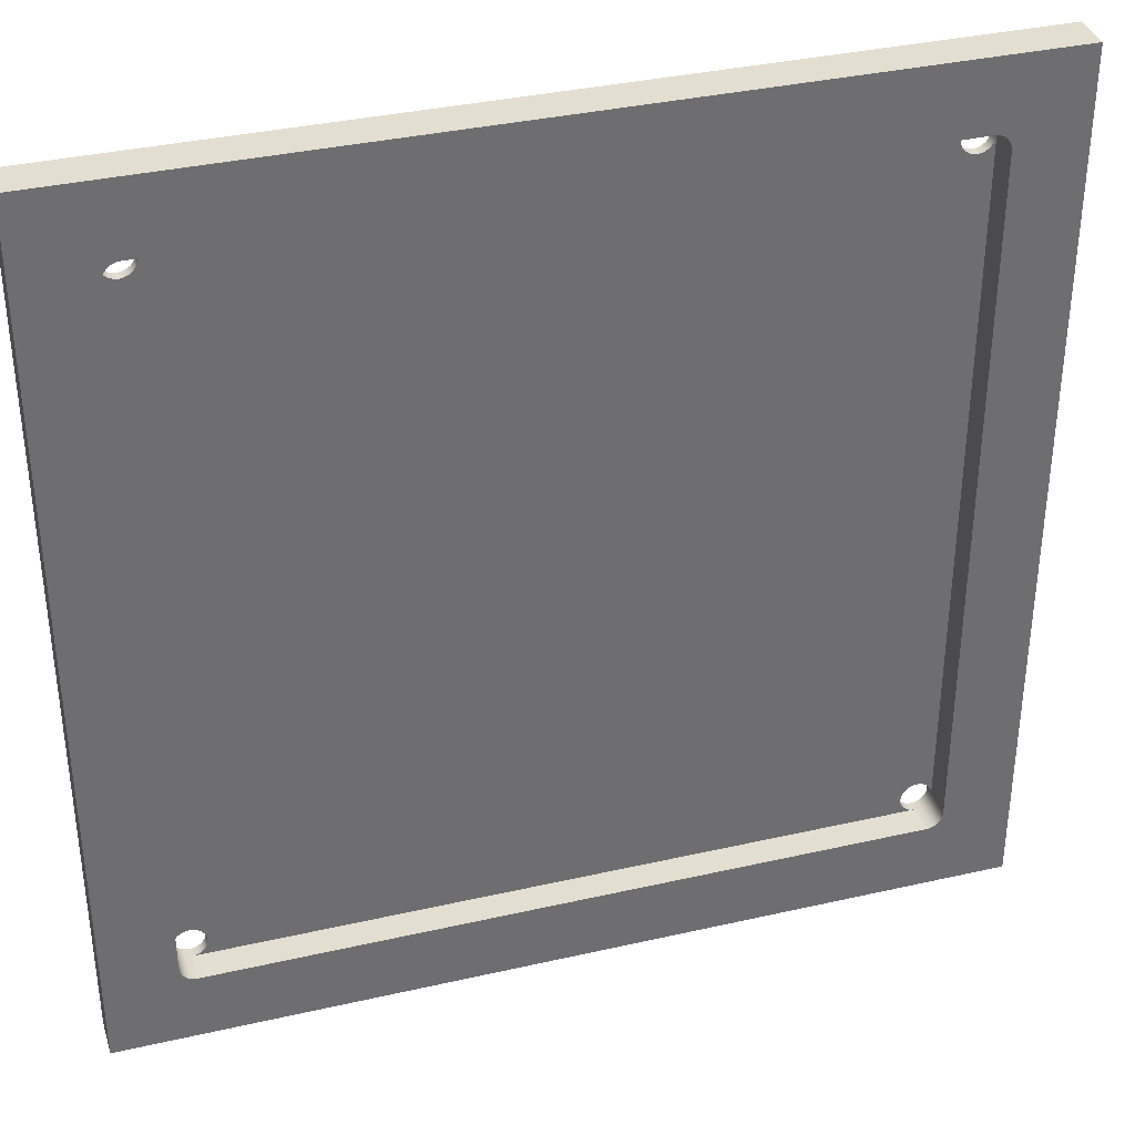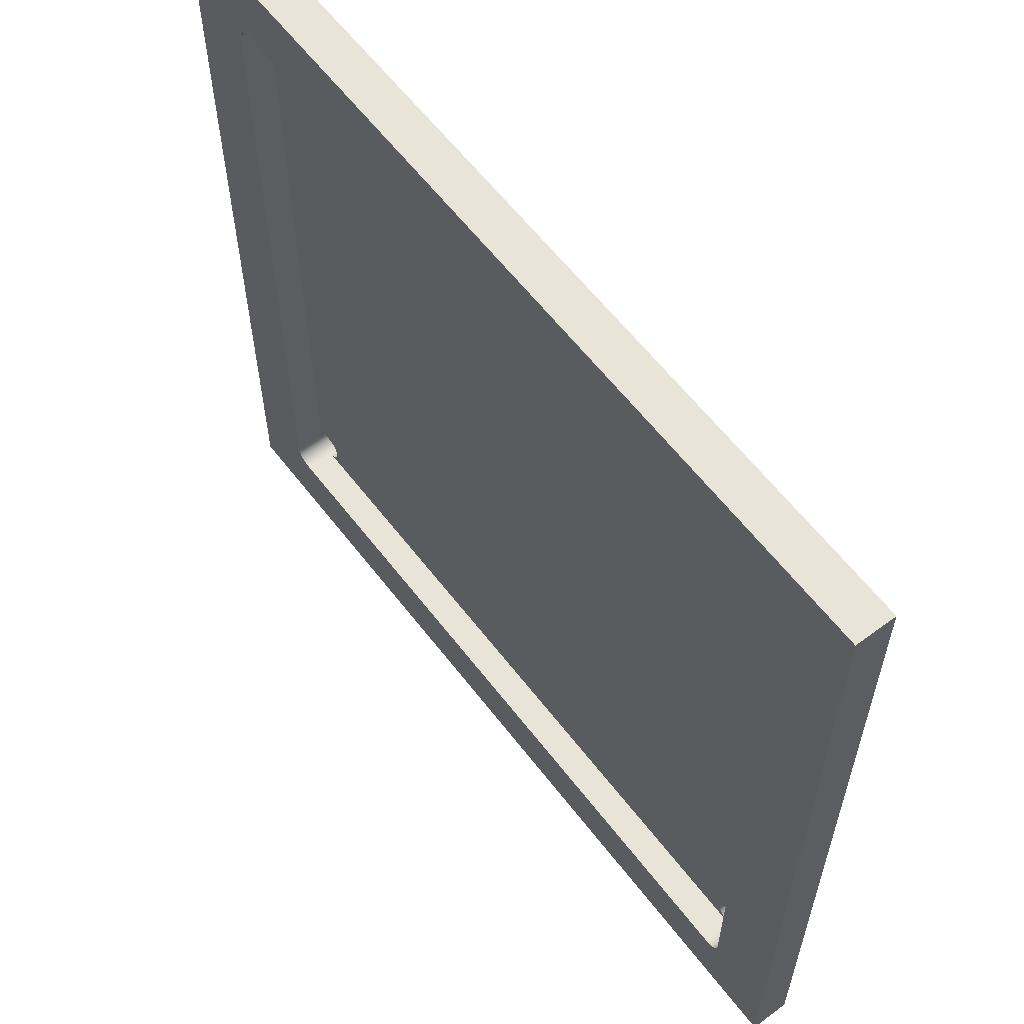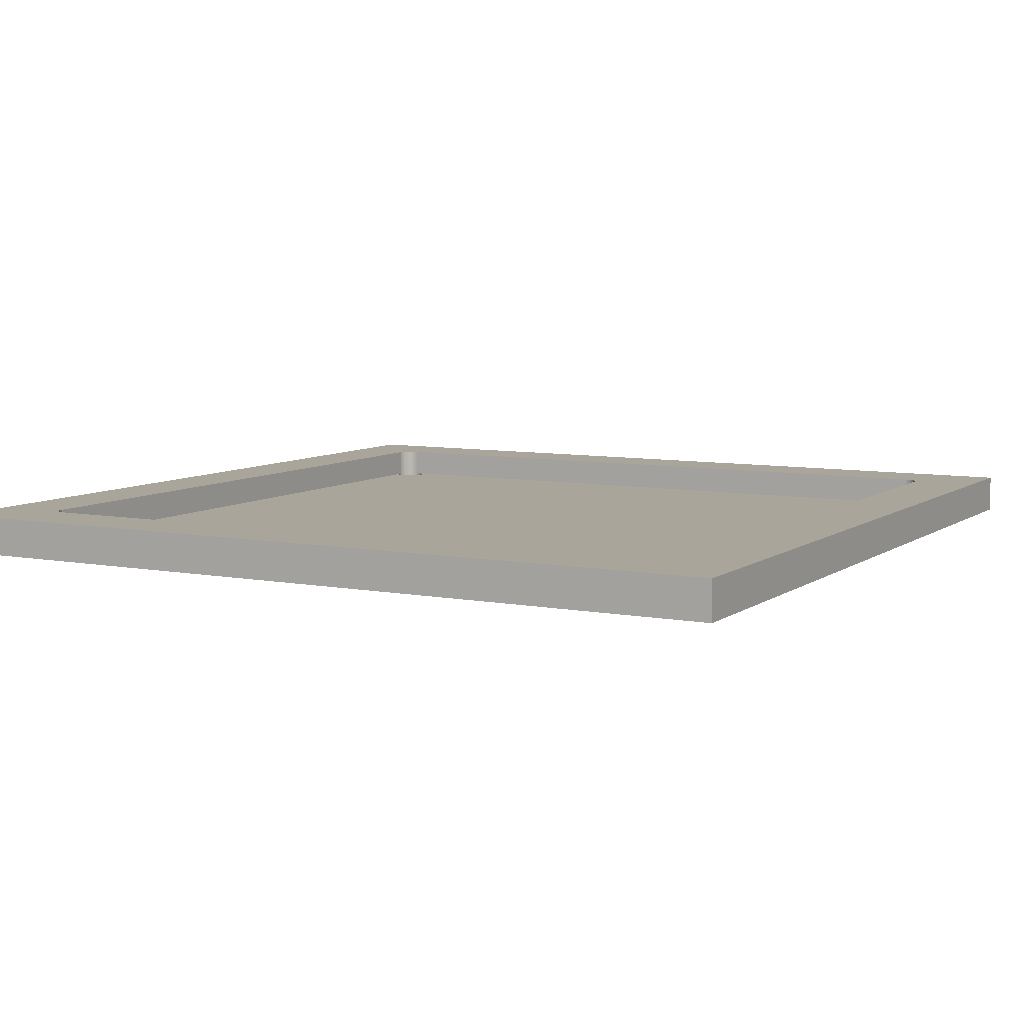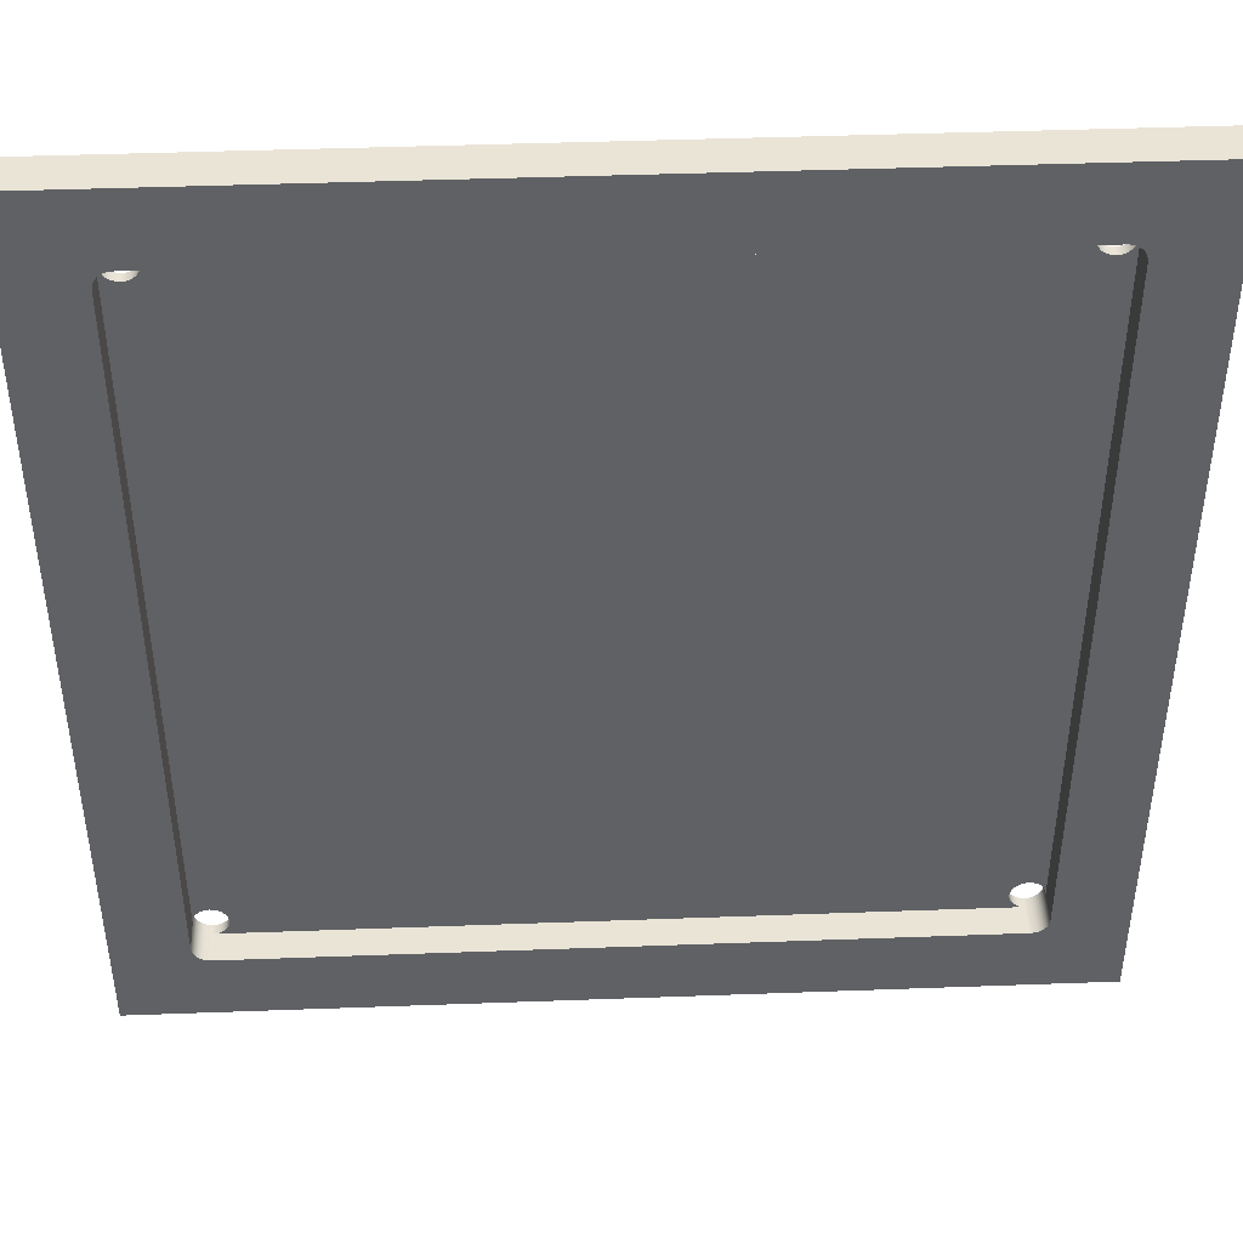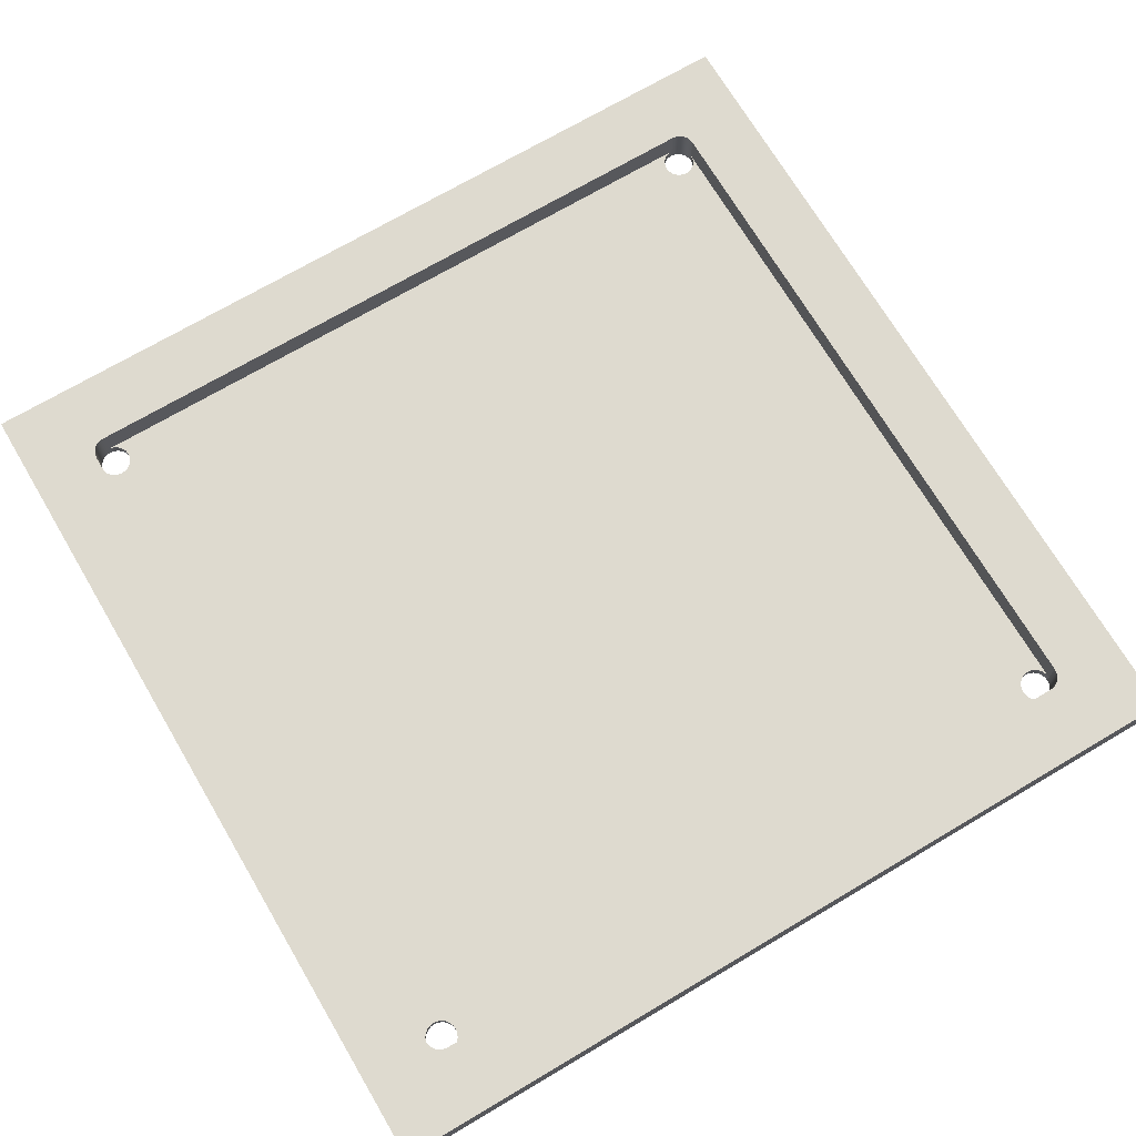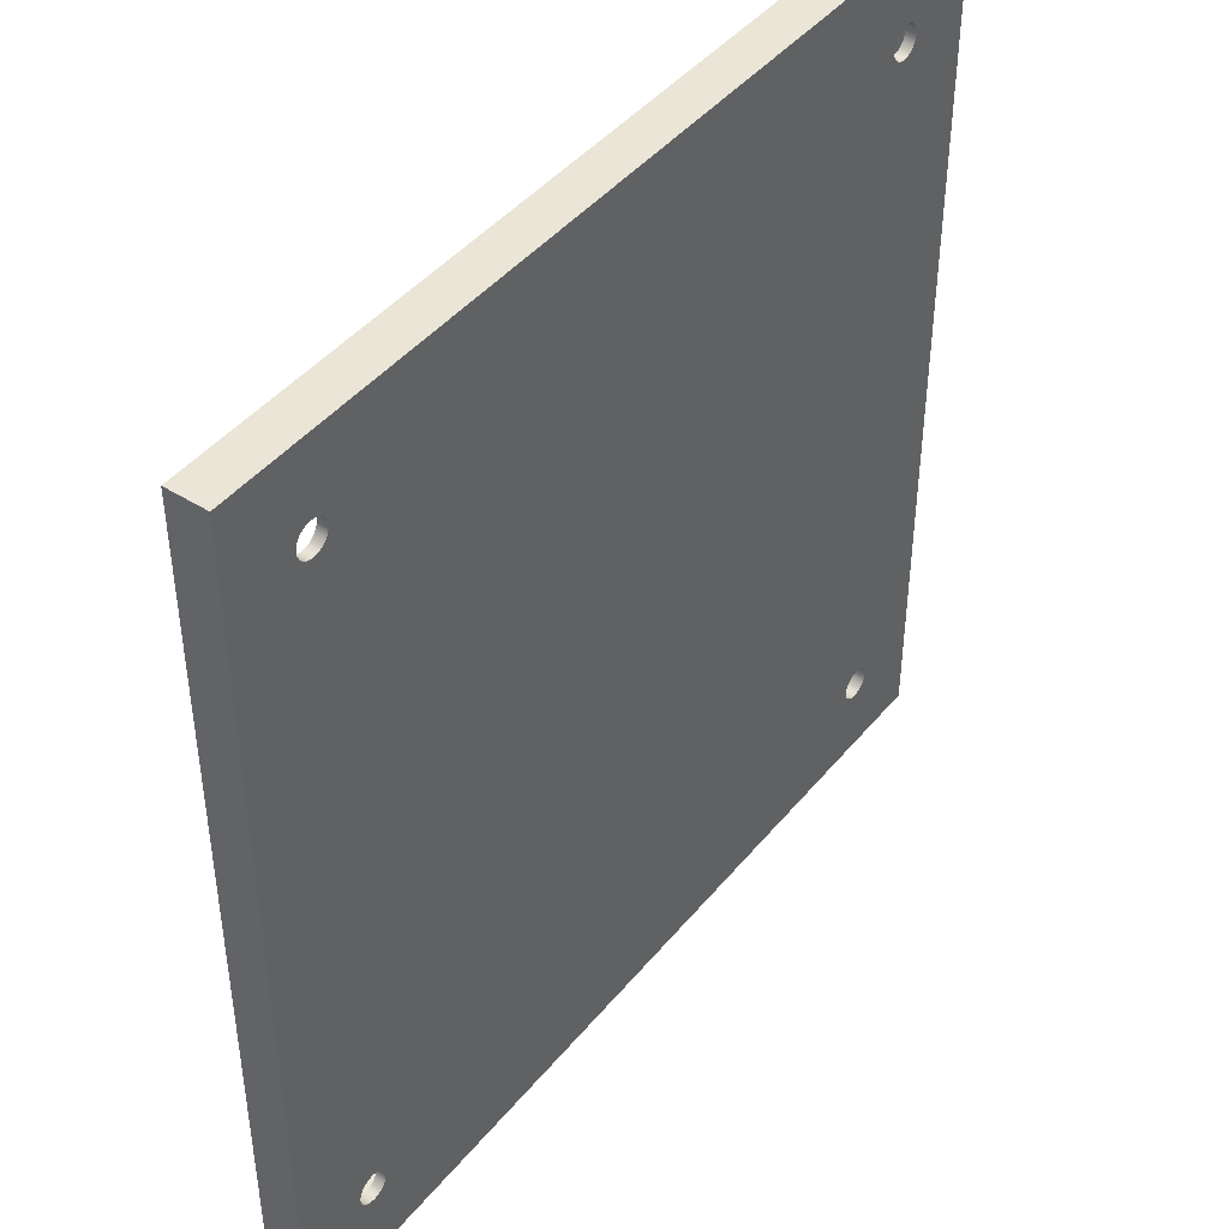
<metadata>
{"format":"obj","ext":"obj","renderer":"f3d","projection":"perspective","resolution":1024,"background":"white","views":[{"elev":35.9,"azim":163.3,"up":"+Z"},{"elev":60.4,"azim":-127.3,"up":"+Z"},{"elev":7.5,"azim":118.6,"up":"+Y"},{"elev":43.8,"azim":177.5,"up":"+Z"},{"elev":71.0,"azim":59.4,"up":"+Y"},{"elev":44.0,"azim":-53.6,"up":"+Z"}]}
</metadata>
<code>
v  -14.57 0 -13.94
v  -17.32 0 17.32
v  -17.32 0 -17.32
v  -14.55 0 -14.1
v  -14.48 0 -14.25
v  -14.38 0 -14.38
v  -14.25 0 -14.48
v  -14.1 0 -14.55
v  -13.94 0 -14.57
v  17.32 0 -17.32
v  -13.77 0 -14.55
v  -13.62 0 -14.48
v  -13.49 0 -14.38
v  -13.39 0 -14.25
v  -13.33 0 -14.1
v  -13.31 0 -13.94
v  13.49 0 -14.38
v  13.62 0 -14.48
v  13.77 0 -14.55
v  13.94 0 -14.57
v  14.1 0 -14.55
v  14.25 0 -14.48
v  14.38 0 -14.38
v  14.48 0 -14.25
v  14.55 0 -14.1
v  14.57 0 -13.94
v  14.57 0 13.94
v  17.32 0 17.32
v  14.55 0 14.1
v  14.48 0 14.25
v  14.38 0 14.38
v  14.25 0 14.48
v  14.1 0 14.55
v  13.94 0 14.57
v  13.77 0 14.55
v  13.62 0 14.48
v  13.49 0 14.38
v  -13.31 0 13.94
v  -13.33 0 14.1
v  -13.39 0 14.25
v  -13.49 0 14.38
v  -13.62 0 14.48
v  -13.77 0 14.55
v  -13.94 0 14.57
v  -14.1 0 14.55
v  -14.25 0 14.48
v  -14.38 0 14.38
v  -14.48 0 14.25
v  -14.55 0 14.1
v  -14.57 0 13.94
v  -14.55 0 13.77
v  -14.55 0 -13.77
v  -14.48 0 13.62
v  -14.48 0 -13.62
v  -14.38 0 13.49
v  -14.38 0 -13.49
v  -14.25 0 13.39
v  -14.25 0 -13.39
v  -14.1 0 13.33
v  -14.1 0 -13.33
v  -13.94 0 13.31
v  -13.94 0 -13.31
v  -13.77 0 13.33
v  -13.77 0 -13.33
v  -13.62 0 13.39
v  -13.62 0 -13.39
v  -13.49 0 13.49
v  -13.49 0 -13.49
v  -13.39 0 -13.62
v  -13.39 0 13.62
v  -13.33 0 -13.77
v  -13.33 0 13.77
v  13.39 0 -14.25
v  13.33 0 -14.1
v  13.31 0 -13.94
v  13.31 0 13.94
v  13.33 0 14.1
v  13.39 0 14.25
v  13.33 0 -13.77
v  13.33 0 13.77
v  13.39 0 -13.62
v  13.39 0 13.62
v  13.49 0 -13.49
v  13.49 0 13.49
v  13.62 0 -13.39
v  13.62 0 13.39
v  13.77 0 -13.33
v  13.77 0 13.33
v  13.94 0 -13.31
v  13.94 0 13.31
v  14.1 0 -13.33
v  14.1 0 13.33
v  14.25 0 -13.39
v  14.25 0 13.39
v  14.38 0 -13.49
v  14.38 0 13.49
v  14.48 0 -13.62
v  14.48 0 13.62
v  14.55 0 -13.77
v  14.55 0 13.77
v  13.77 0.3937 14.55
v  13.94 0.3937 14.57
v  14.1 1.575 14.55
v  13.94 1.575 14.57
v  14.25 1.575 14.48
v  14.38 1.575 14.38
v  14.48 1.575 14.25
v  14.55 1.575 14.1
v  14.57 1.575 13.94
v  14.57 0.3937 13.94
v  14.55 0.3937 13.77
v  14.48 0.3937 13.62
v  14.38 0.3937 13.49
v  14.25 0.3937 13.39
v  14.1 0.3937 13.33
v  13.94 0.3937 13.31
v  13.77 0.3937 13.33
v  13.62 0.3937 13.39
v  13.49 0.3937 13.49
v  13.39 0.3937 13.62
v  13.33 0.3937 13.77
v  13.31 0.3937 13.94
v  13.33 0.3937 14.1
v  13.39 0.3937 14.25
v  13.49 0.3937 14.38
v  13.62 0.3937 14.48
v  -14.57 0.3937 13.94
v  -14.55 0.3937 13.77
v  -14.55 1.575 14.1
v  -14.57 1.575 13.94
v  -14.48 1.575 14.25
v  -14.38 1.575 14.38
v  -14.25 1.575 14.48
v  -14.1 1.575 14.55
v  -13.94 0.3937 14.57
v  -13.94 1.575 14.57
v  -13.77 0.3937 14.55
v  -13.62 0.3937 14.48
v  -13.49 0.3937 14.38
v  -13.39 0.3937 14.25
v  -13.33 0.3937 14.1
v  -13.31 0.3937 13.94
v  -13.33 0.3937 13.77
v  -13.39 0.3937 13.62
v  -13.49 0.3937 13.49
v  -13.62 0.3937 13.39
v  -13.77 0.3937 13.33
v  -13.94 0.3937 13.31
v  -14.1 0.3937 13.33
v  -14.25 0.3937 13.39
v  -14.38 0.3937 13.49
v  -14.48 0.3937 13.62
v  -13.77 0.3937 -14.55
v  -13.94 0.3937 -14.57
v  -14.1 1.575 -14.55
v  -13.94 1.575 -14.57
v  -14.25 1.575 -14.48
v  -14.38 1.575 -14.38
v  -14.48 1.575 -14.25
v  -14.55 1.575 -14.1
v  -14.57 0.3937 -13.94
v  -14.57 1.575 -13.94
v  -14.55 0.3937 -13.77
v  -14.48 0.3937 -13.62
v  -14.38 0.3937 -13.49
v  -14.25 0.3937 -13.39
v  -14.1 0.3937 -13.33
v  -13.94 0.3937 -13.31
v  -13.77 0.3937 -13.33
v  -13.62 0.3937 -13.39
v  -13.49 0.3937 -13.49
v  -13.39 0.3937 -13.62
v  -13.33 0.3937 -13.77
v  -13.31 0.3937 -13.94
v  -13.33 0.3937 -14.1
v  -13.39 0.3937 -14.25
v  -13.49 0.3937 -14.38
v  -13.62 0.3937 -14.48
v  14.55 0.3937 -13.77
v  14.57 0.3937 -13.94
v  14.57 1.575 -13.94
v  14.55 1.575 -14.1
v  14.48 1.575 -14.25
v  14.38 1.575 -14.38
v  14.25 1.575 -14.48
v  14.1 1.575 -14.55
v  13.94 0.3937 -14.57
v  13.94 1.575 -14.57
v  13.77 0.3937 -14.55
v  13.62 0.3937 -14.48
v  13.49 0.3937 -14.38
v  13.39 0.3937 -14.25
v  13.33 0.3937 -14.1
v  13.31 0.3937 -13.94
v  13.33 0.3937 -13.77
v  13.39 0.3937 -13.62
v  13.49 0.3937 -13.49
v  13.62 0.3937 -13.39
v  13.77 0.3937 -13.33
v  13.94 0.3937 -13.31
v  14.1 0.3937 -13.33
v  14.25 0.3937 -13.39
v  14.38 0.3937 -13.49
v  14.48 0.3937 -13.62
v  -17.32 1.575 -17.32
v  -17.32 1.575 17.32
v  17.32 1.575 17.32
v  17.32 1.575 -17.32
g Layer0_001
f 1 2 3 4
f 5 4 3 6
f 7 6 3 8
f 9 8 3 10
f 11 9 10 12
f 13 12 10 14
f 15 14 10 16
f 17 16 10 18
f 19 18 10 20
f 21 20 10 22
f 23 22 10 24
f 25 24 10 26
f 27 26 10 28
f 29 27 28 30
f 31 30 28 32
f 33 32 28 34
f 35 34 28 36
f 37 36 28 38
f 39 38 28 40
f 41 40 28 42
f 43 42 28 44
f 44 28 2 45
f 46 45 2 47
f 48 47 2 49
f 50 49 2 1
f 51 50 1 52
f 53 51 52 54
f 55 53 54 56
f 57 55 56 58
f 59 57 58 60
f 61 59 60 62
f 63 61 62 64
f 65 63 64 66
f 67 65 66 68
f 67 68 69 70
f 70 69 71 72
f 72 71 16 38
f 38 16 17 73
f 38 73 74 75
f 38 75 76 77
f 38 77 78 37
f 76 75 79 80
f 80 79 81 82
f 82 81 83 84
f 84 83 85 86
f 86 85 87 88
f 88 87 89 90
f 90 89 91 92
f 92 91 93 94
f 94 93 95 96
f 96 95 97 98
f 98 97 99 100
f 100 99 26 27
f 34 35 101 102
f 33 34 102 103
f 103 102 104
f 32 33 103 105
f 31 32 105 106
f 31 106 107 30
f 30 107 108 29
f 29 108 109 27
f 27 109 110
f 27 110 111 100
f 100 111 112 98
f 98 112 113 96
f 94 96 113 114
f 92 94 114 115
f 90 92 115 116
f 88 90 116 117
f 86 88 117 118
f 84 86 118 119
f 120 82 84 119
f 121 80 82 120
f 122 76 80 121
f 123 77 76 122
f 124 78 77 123
f 125 37 78 124
f 36 37 125 126
f 35 36 126 101
f 127 50 51 128
f 129 49 50 130
f 130 50 127
f 131 48 49 129
f 132 47 48 131
f 46 47 132 133
f 45 46 133 134
f 44 45 134 135
f 135 134 136
f 43 44 135 137
f 42 43 137 138
f 41 42 138 139
f 41 139 140 40
f 40 140 141 39
f 39 141 142 38
f 38 142 143 72
f 72 143 144 70
f 70 144 145 67
f 65 67 145 146
f 63 65 146 147
f 61 63 147 148
f 59 61 148 149
f 57 59 149 150
f 55 57 150 151
f 152 53 55 151
f 128 51 53 152
f 9 11 153 154
f 8 9 154 155
f 155 154 156
f 7 8 155 157
f 6 7 157 158
f 159 5 6 158
f 160 4 5 159
f 161 1 4 162
f 162 4 160
f 163 52 1 161
f 164 54 52 163
f 165 56 54 164
f 58 56 165 166
f 60 58 166 167
f 62 60 167 168
f 64 62 168 169
f 66 64 169 170
f 68 66 170 171
f 68 171 172 69
f 69 172 173 71
f 71 173 174 16
f 16 174 175 15
f 15 175 176 14
f 14 176 177 13
f 12 13 177 178
f 11 12 178 153
f 99 179 180 26
f 180 181 182 26
f 26 182 25
f 25 182 183 24
f 24 183 184 23
f 22 23 184 185
f 21 22 185 186
f 20 21 186 187
f 187 186 188
f 19 20 187 189
f 18 19 189 190
f 17 18 190 191
f 192 73 17 191
f 193 74 73 192
f 194 75 74 193
f 195 79 75 194
f 196 81 79 195
f 197 83 81 196
f 85 83 197 198
f 87 85 198 199
f 89 87 199 200
f 91 89 200 201
f 93 91 201 202
f 95 93 202 203
f 95 203 204 97
f 97 204 179 99
f 130 205 206 129
f 131 129 206 132
f 133 132 206 134
f 136 134 206 207
f 104 136 207 103
f 105 103 207 106
f 107 106 207 108
f 109 108 207 208
f 181 109 208 182
f 183 182 208 184
f 185 184 208 186
f 188 186 208 156
f 156 208 205 155
f 157 155 205 158
f 159 158 205 160
f 162 160 205 130
f 10 3 205 208
f 207 28 10 208
f 2 28 207 206
f 2 206 205 3
f 154 187 188 156
f 130 127 161 162
f 104 102 135 136
f 110 109 181 180
f 137 135 102 138
f 139 138 102 140
f 141 140 102 142
f 142 102 101 126
f 142 126 125 174
f 174 125 124 123
f 174 123 122 194
f 195 194 122 121
f 196 195 121 120
f 197 196 120 119
f 198 197 119 118
f 199 198 118 117
f 200 199 117 116
f 201 200 116 115
f 202 201 115 114
f 203 202 114 113
f 204 203 113 112
f 179 204 112 111
f 180 179 111 110
f 174 194 193 192
f 174 192 191 190
f 174 190 189 187
f 175 174 187 176
f 177 176 187 178
f 153 178 187 154
f 142 174 173 143
f 143 173 172 144
f 144 172 171 145
f 145 171 170 146
f 146 170 169 147
f 147 169 168 148
f 148 168 167 149
f 149 167 166 150
f 150 166 165 151
f 151 165 164 152
f 152 164 163 128
f 128 163 161 127

</code>
